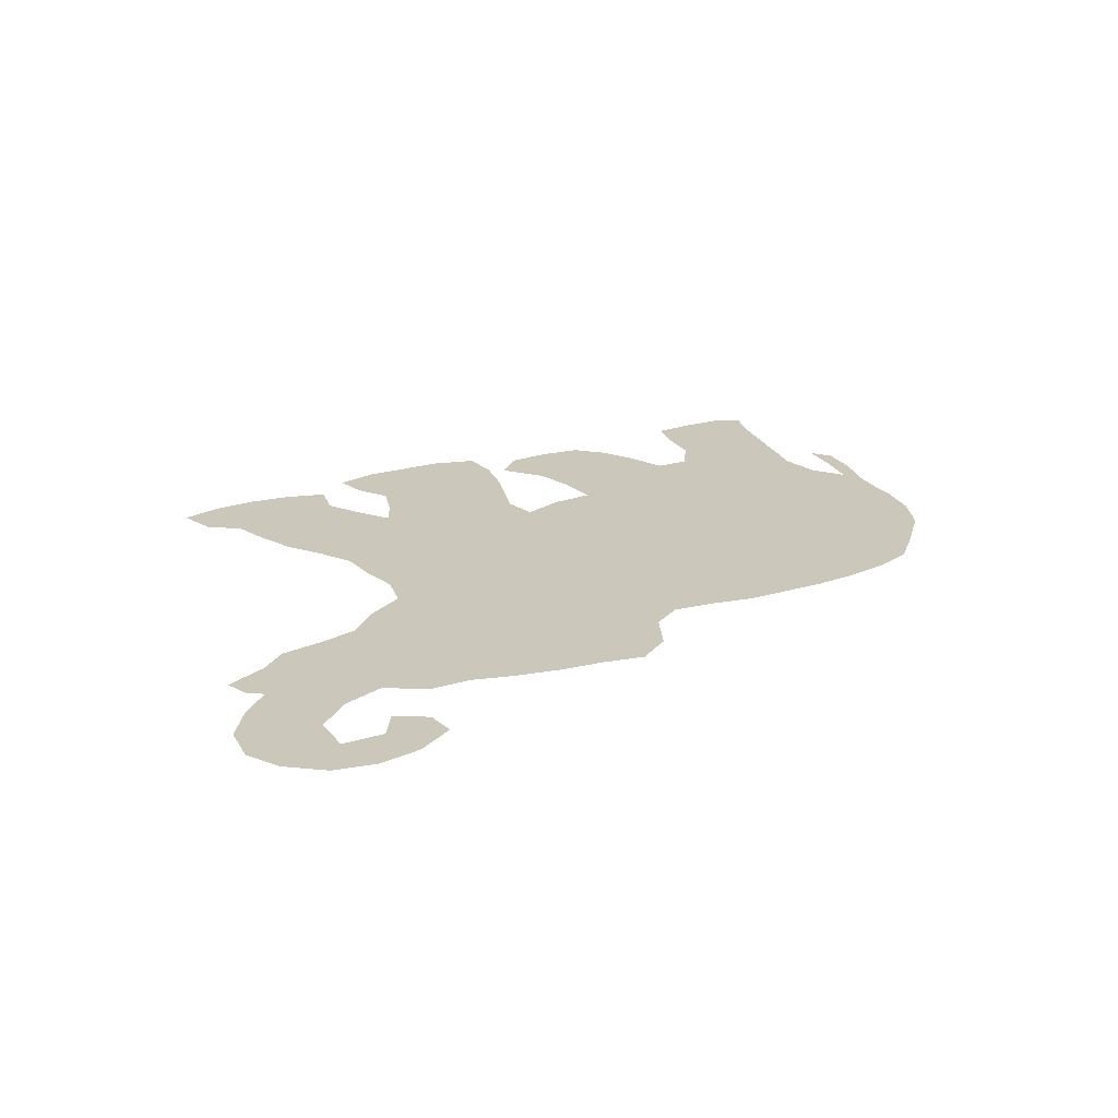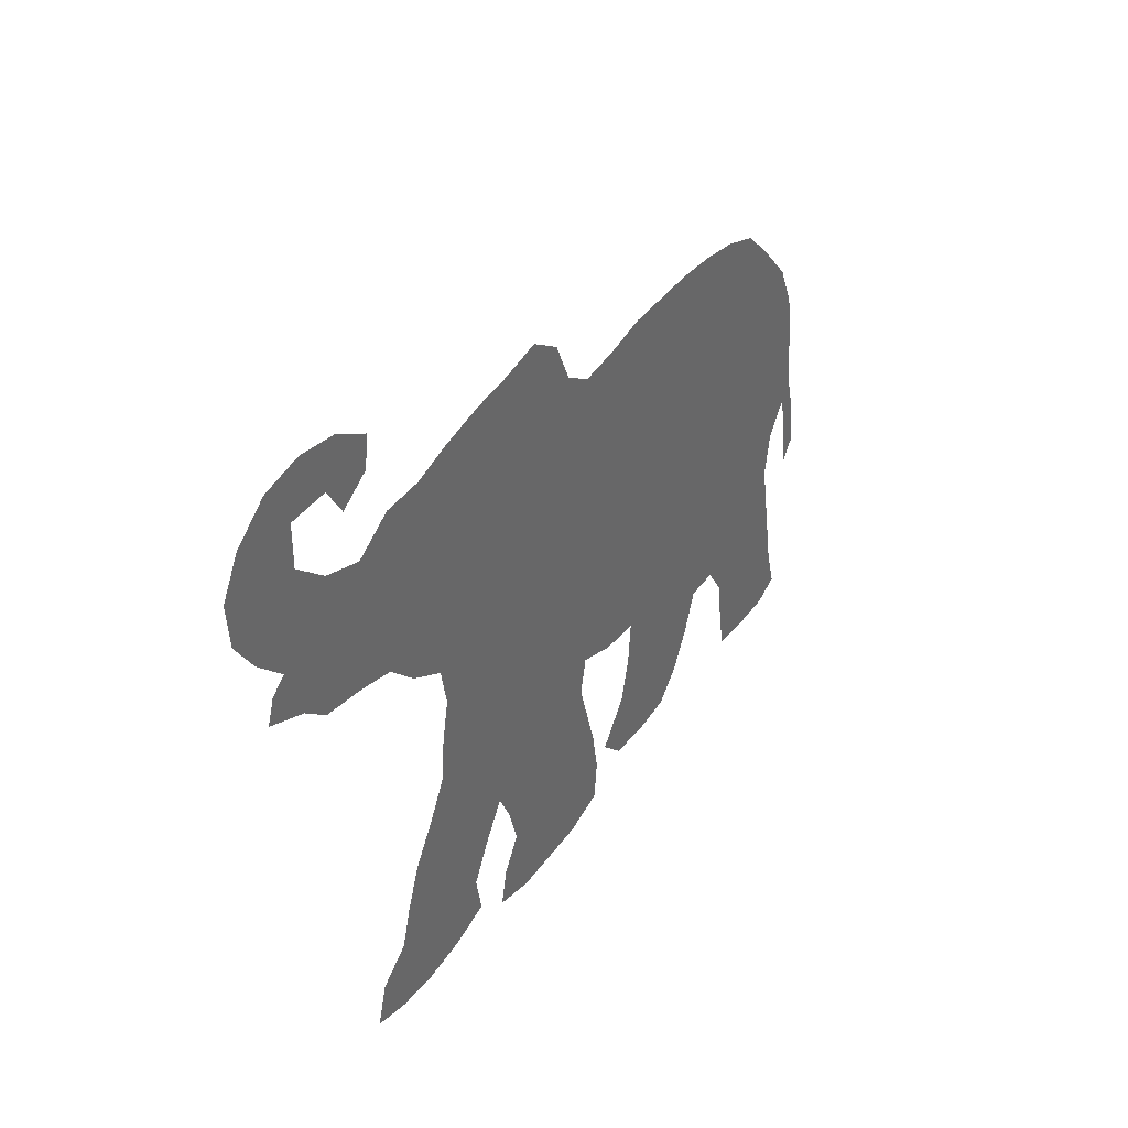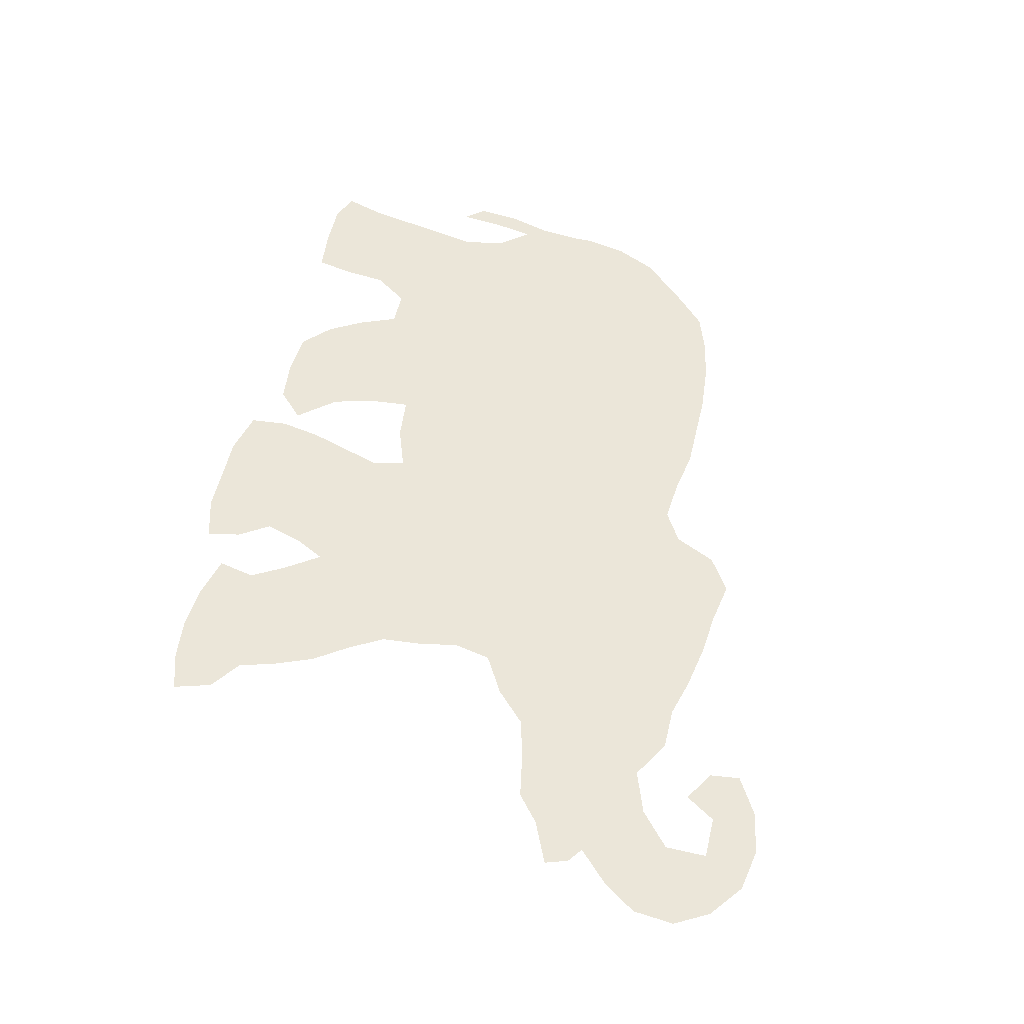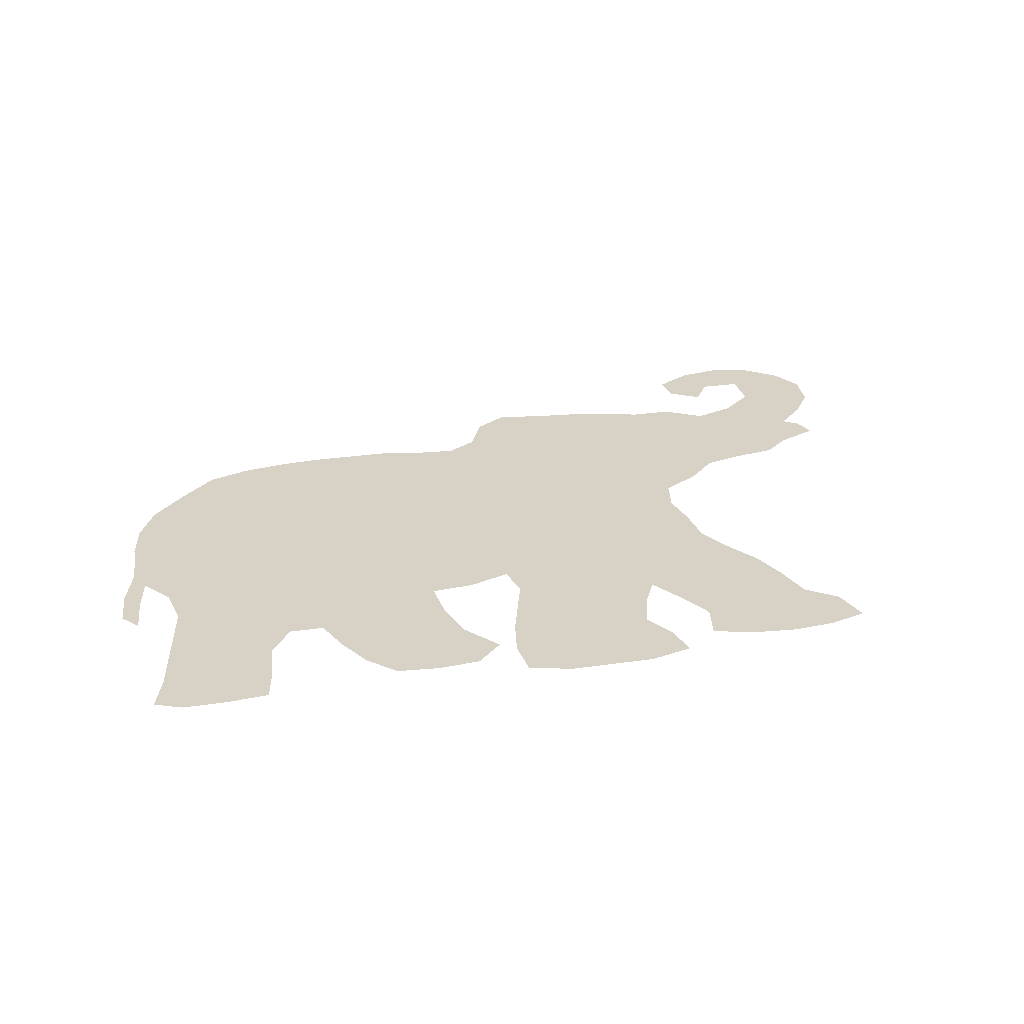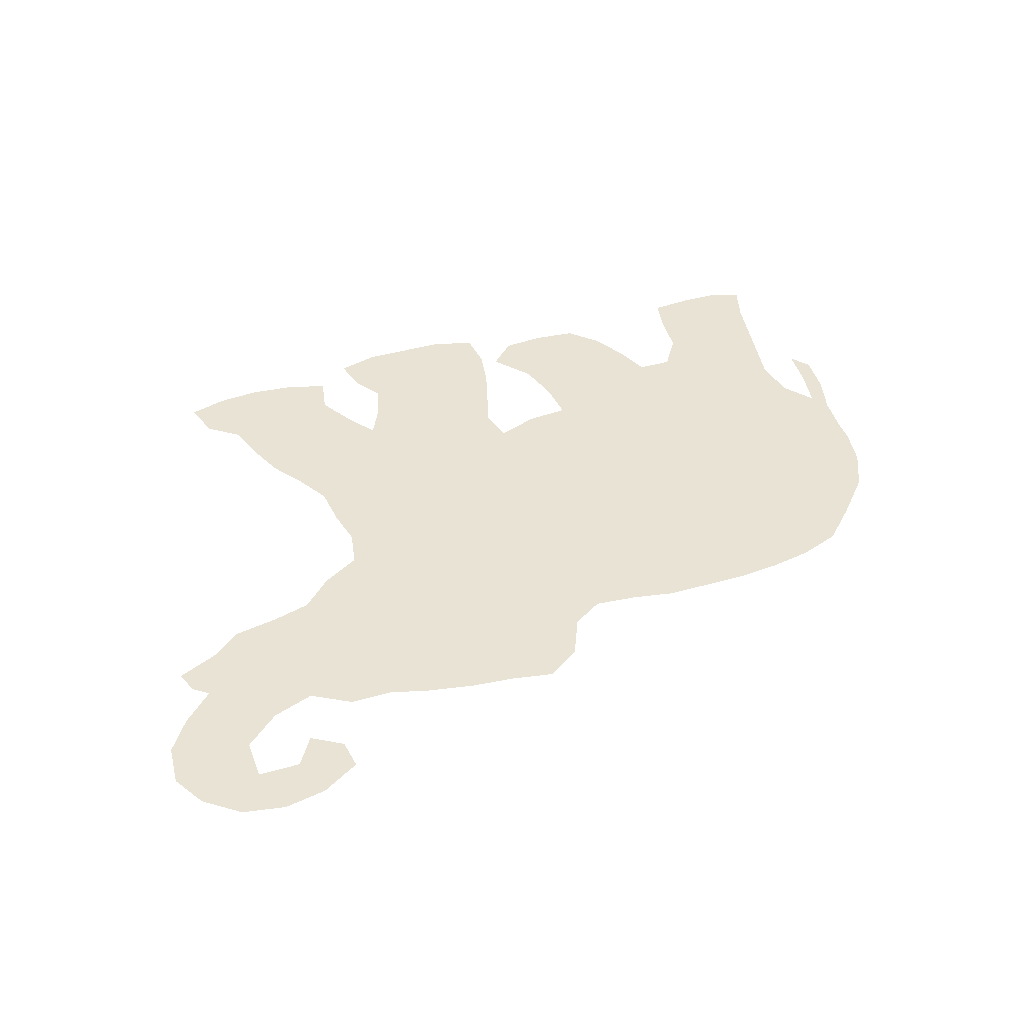
<metadata>
{"format":"obj","ext":"obj","renderer":"f3d","projection":"perspective","resolution":1024,"background":"white","views":[{"elev":21.7,"azim":152.0,"up":"+Z"},{"elev":39.1,"azim":121.5,"up":"+Y"},{"elev":56.0,"azim":103.4,"up":"+Z"},{"elev":27.6,"azim":-12.7,"up":"+Z"},{"elev":41.1,"azim":160.8,"up":"+Z"}]}
</metadata>
<code>
v 0.02119 0.3814 0
v 0.02966 0.428 0
v 0.05085 0.4746 0
v 0.09295 0.5211 0
v 0.1314 0.5593 0
v 0.178 0.5763 0
v 0.2246 0.5847 0
v 0.2712 0.589 0
v 0.3136 0.589 0
v 0.3644 0.589 0
v 0.411 0.5805 0
v 0.4576 0.5763 0
v 0.4915 0.5975 0
v 0.5127 0.6441 0
v 0.5508 0.6695 0
v 0.5975 0.661 0
v 0.6441 0.6568 0
v 0.695 0.6473 0
v 0.7373 0.6356 0
v 0.7839 0.6356 0
v 0.8263 0.6102 0
v 0.8729 0.6271 0
v 0.911 0.661 0
v 0.911 0.7076 0
v 0.8644 0.7076 0
v 0.8432 0.6737 0
v 0.8093 0.6949 0
v 0.8051 0.7288 0
v 0.8475 0.7542 0
v 0.8941 0.7627 0
v 0.9407 0.7542 0
v 0.9788 0.7246 0
v 1 0.6864 0
v 0.9958 0.6398 0
v 0.9703 0.6017 0
v 0.9364 0.5678 0
v 0.9534 0.5551 0
v 0.9619 0.5297 0
v 0.9153 0.5085 0
v 0.8856 0.483 0
v 0.8346 0.4735 0
v 0.7924 0.4619 0
v 0.7585 0.428 0
v 0.7161 0.4025 0
v 0.7076 0.3602 0
v 0.7161 0.3178 0
v 0.7203 0.2712 0
v 0.7413 0.2334 0
v 0.767 0.1949 0
v 0.7839 0.1525 0
v 0.7966 0.1102 0
v 0.8305 0.08475 0
v 0.8432 0.04237 0
v 0.8008 0.02966 0
v 0.7542 0.02542 0
v 0.7076 0.02966 0
v 0.661 0.04237 0
v 0.6695 0.08475 0
v 0.6485 0.1225 0
v 0.6229 0.161 0
v 0.6059 0.1271 0
v 0.5932 0.08475 0
v 0.6144 0.05085 0
v 0.6229 0.01271 0
v 0.5763 0 0
v 0.5305 0 0
v 0.483 0 0
v 0.4364 0.01271 0
v 0.4322 0.05509 0
v 0.4407 0.1017 0
v 0.4522 0.1402 0
v 0.4661 0.1864 0
v 0.4576 0.2246 0
v 0.411 0.2076 0
v 0.3644 0.2034 0
v 0.3686 0.1568 0
v 0.3814 0.1102 0
v 0.4153 0.0678 0
v 0.3856 0.03814 0
v 0.339 0.0339 0
v 0.2924 0.03814 0
v 0.2627 0.0678 0
v 0.2415 0.1059 0
v 0.2246 0.1483 0
v 0.1864 0.1483 0
v 0.161 0.1102 0
v 0.1568 0.06356 0
v 0.1483 0.02119 0
v 0.1017 0.01695 0
v 0.05509 0.01695 0
v 0.02542 0.02966 0
v 0.03814 0.07203 0
v 0.04737 0.1228 0
v 0.05585 0.1694 0
v 0.06356 0.2119 0
v 0.05509 0.2585 0
v 0.02966 0.2924 0
v 0.02119 0.2458 0
v 0.01695 0.1991 0
v 0 0.2203 0
v 0.004237 0.267 0
v 0.01695 0.3136 0
v 0.02119 0.3602 0
v 0.2918 0.1742 0
v 0.2113 0.235 0
v 0.2263 0.3651 0
v 0.07641 0.3974 0
v 0.1284 0.1556 0
v 0.07119 0.4402 0
v 0.01372 0.2479 0
v 0.08939 0.1389 0
v 0.4102 0.2344 0
v 0.4354 0.4016 0
v 0.3826 0.3925 0
v 0.1296 0.2035 0
v 0.09478 0.4742 0
v 0.06535 0.0456 0
v 0.5759 0.03555 0
v 0.1464 0.5222 0
v 0.9572 0.6494 0
v 0.5735 0.2986 0
v 0.5815 0.4706 0
v 0.02384 0.2927 0
v 0.3033 0.1247 0
v 0.1043 0.05521 0
v 0.09403 0.1019 0
v 0.33 0.08498 0
v 0.6931 0.06271 0
v 0.5285 0.1381 0
v 0.6878 0.2412 0
v 0.593 0.2527 0
v 0.5473 0.1766 0
v 0.7045 0.538 0
v 0.6184 0.4883 0
v 0.3692 0.06899 0
v 0.4668 0.03305 0
v 0.7633 0.07783 0
v 0.7319 0.0995 0
v 0.7162 0.1334 0
v 0.797 0.06216 0
v 0.6991 0.1684 0
v 0.9201 0.543 0
v 0.3208 0.3976 0
v 0.7502 0.5296 0
v 0.5624 0.6272 0
v 0.5109 0.09833 0
v 0.4871 0.06408 0
v 0.852 0.5517 0
v 0.8161 0.5366 0
v 0.7796 0.5522 0
v 0.9226 0.6142 0
v 0.8393 0.7163 0
v 0.8811 0.7323 0
v 0.2517 0.2665 0
v 0.294 0.2842 0
v 0.1278 0.3907 0
v 0.1499 0.4301 0
v 0.4119 0.4982 0
v 0.5689 0.1328 0
v 0.5098 0.4293 0
v 0.5156 0.5189 0
v 0.4519 0.4845 0
v 0.4454 0.3133 0
v 0.2494 0.1731 0
v 0.1865 0.4492 0
v 0.6373 0.2425 0
v 0.1803 0.3944 0
v 0.5047 0.2578 0
v 0.6838 0.2946 0
v 0.7014 0.596 0
v 0.3281 0.3047 0
v 0.2611 0.3246 0
v 0.7097 0.4523 0
v 0.5389 0.05737 0
v 0.5499 0.5397 0
v 0.7398 0.5763 0
v 0.09551 0.2884 0
v 0.1369 0.302 0
v 0.2521 0.2126 0
v 0.05874 0.3257 0
v 0.2224 0.3128 0
v 0.4065 0.3035 0
v 0.374 0.4897 0
v 0.1626 0.171 0
v 0.3382 0.4826 0
v 0.5203 0.3553 0
v 0.6442 0.3225 0
v 0.6351 0.4163 0
v 0.5942 0.3824 0
v 0.4901 0.3917 0
v 0.6567 0.4681 0
v 0.2633 0.4939 0
v 0.228 0.4718 0
v 0.5694 0.2155 0
v 0.6134 0.207 0
v 0.7427 0.4856 0
v 0.595 0.5518 0
v 0.3017 0.4917 0
v 0.4798 0.3389 0
v 0.6584 0.6115 0
v 0.6286 0.5756 0
v 0.3857 0.5399 0
v 0.8917 0.5777 0
v 0.152 0.3499 0
v 0.8142 0.5728 0
v 0.1108 0.4344 0
v 0.1044 0.3453 0
v 0.1916 0.3461 0
v 0.3847 0.3412 0
v 0.4335 0.2697 0
v 0.4895 0.1407 0
v 0.8533 0.5885 0
v 0.3363 0.2507 0
v 0.2732 0.4392 0
v 0.1888 0.5001 0
v 0.3168 0.4471 0
v 0.5531 0.579 0
v 0.5872 0.5151 0
v 0.2862 0.5402 0
v 0.7145 0.2014 0
v 0.2929 0.2306 0
v 0.587 0.1716 0
v 0.4116 0.4454 0
v 0.6616 0.1956 0
v 0.6715 0.1482 0
v 0.3465 0.3503 0
v 0.5077 0.1795 0
v 0.1397 0.4791 0
v 0.3021 0.3431 0
v 0.1715 0.2635 0
v 0.132 0.2525 0
v 0.3829 0.2588 0
v 0.4238 0.3529 0
v 0.3375 0.5357 0
v 0.3597 0.4389 0
v 0.4334 0.5354 0
v 0.2312 0.5271 0
v 0.2265 0.4168 0
v 0.2857 0.09089 0
v 0.3354 0.1393 0
v 0.06072 0.2914 0
v 0.09369 0.1845 0
v 0.4698 0.09854 0
v 0.5878 0.4271 0
v 0.5456 0.4475 0
v 0.4764 0.5257 0
v 0.2529 0.5593 0
v 0.2667 0.1358 0
v 0.1864 0.5441 0
v 0.6155 0.2891 0
v 0.5484 0.2591 0
v 0.6929 0.1051 0
v 0.7266 0.06406 0
v 0.7576 0.1231 0
v 0.7405 0.1636 0
v 0.6778 0.4267 0
v 0.6141 0.6218 0
v 0.5034 0.03165 0
v 0.5265 0.6032 0
v 0.8834 0.5295 0
v 0.8451 0.511 0
v 0.7932 0.5044 0
v 0.4654 0.4378 0
v 0.06981 0.08135 0
v 0.5009 0.4766 0
v 0.5473 0.4942 0
v 0.9491 0.6919 0
v 0.6521 0.2811 0
v 0.6912 0.4955 0
v 0.5897 0.5924 0
v 0.7773 0.5977 0
v 0.2071 0.189 0
v 0.09519 0.2356 0
v 0.9275 0.7291 0
v 0.2085 0.2763 0
v 0.1786 0.3084 0
v 0.0611 0.3621 0
v 0.364 0.2993 0
v 0.4761 0.2845 0
v 0.525 0.307 0
v 0.6038 0.3364 0
v 0.637 0.3666 0
v 0.5611 0.3456 0
v 0.5456 0.3964 0
v 0.6737 0.3863 0
v 0.6175 0.4542 0
v 0.6766 0.3412 0
v 0.5291 0.2183 0
v 0.1226 0.1173 0
v 0.5075 0.5614 0
v 0.4584 0.371 0
v 0.645 0.5247 0
v 0.668 0.5653 0
v 0.1296 0.07741 0
v 0.1694 0.2185 0
v 0.5497 0.09985 0
v 0.3295 0.1928 0
v 0.2697 0.383 0
v 0.4932 0.215 0
f 208 167 204
f 98 110 99
f 73 112 74
f 24 267 274
f 236 202 158
f 2 109 3
f 90 117 91
f 52 140 53
f 4 119 5
f 111 93 126
f 124 239 127
f 56 128 57
f 37 142 38
f 204 207 178
f 184 108 86
f 46 287 169
f 98 97 110
f 87 294 88
f 77 127 135
f 67 136 68
f 51 254 137
f 51 137 140
f 139 252 138
f 63 118 64
f 132 227 129
f 254 255 139
f 220 224 141
f 23 151 120
f 203 148 260
f 205 150 149
f 175 266 218
f 77 135 78
f 259 290 217
f 14 145 15
f 174 296 146
f 67 258 136
f 22 212 203
f 19 271 20
f 21 205 212
f 19 176 271
f 25 152 26
f 25 153 152
f 104 179 164
f 85 272 184
f 207 180 177
f 172 181 154
f 297 104 240
f 84 272 85
f 85 184 86
f 180 103 102
f 241 180 97
f 107 109 2
f 110 100 99
f 111 94 93
f 112 75 74
f 153 24 274
f 274 32 31
f 274 267 32
f 267 33 32
f 163 182 210
f 212 205 148
f 242 95 94
f 108 115 242
f 115 231 273
f 116 4 3
f 89 117 90
f 117 92 91
f 140 54 53
f 118 66 65
f 62 118 63
f 146 243 147
f 120 35 34
f 120 34 33
f 23 120 267
f 267 120 33
f 291 233 199
f 122 244 286
f 122 245 244
f 158 223 162
f 265 246 162
f 191 188 256
f 96 241 97
f 123 180 102
f 248 84 83
f 124 104 248
f 125 264 117
f 88 125 89
f 89 125 117
f 86 294 87
f 294 289 126
f 125 126 264
f 5 249 6
f 240 124 127
f 127 239 81
f 128 58 57
f 142 39 38
f 5 119 249
f 46 169 47
f 131 251 194
f 166 131 195
f 195 131 194
f 97 123 110
f 123 102 101
f 110 101 100
f 110 123 101
f 294 125 88
f 127 81 80
f 135 127 80
f 135 80 79
f 136 69 68
f 47 130 48
f 253 252 128
f 55 253 56
f 137 138 253
f 137 253 55
f 140 137 55
f 50 255 254
f 51 140 52
f 140 55 54
f 118 65 64
f 159 132 129
f 252 225 59
f 139 141 225
f 49 255 50
f 36 142 37
f 167 156 204
f 151 36 35
f 120 151 35
f 62 174 118
f 48 220 49
f 200 293 170
f 191 256 173
f 201 293 200
f 270 197 201
f 135 79 78
f 170 133 176
f 150 176 144
f 270 201 257
f 145 16 15
f 13 259 14
f 146 129 211
f 174 147 258
f 174 146 147
f 258 147 136
f 147 243 69
f 136 147 69
f 203 260 142
f 151 203 36
f 260 40 39
f 260 261 40
f 271 21 20
f 261 149 262
f 150 144 262
f 271 150 205
f 149 150 262
f 22 151 23
f 21 212 22
f 22 203 151
f 152 27 26
f 152 29 28
f 152 28 27
f 153 30 29
f 152 153 29
f 24 153 25
f 1 107 2
f 3 109 116
f 1 103 277
f 155 172 154
f 213 155 221
f 228 206 157
f 207 156 107
f 114 226 209
f 265 263 160
f 266 245 122
f 265 162 263
f 175 161 266
f 119 228 215
f 60 222 61
f 130 166 224
f 121 251 131
f 61 159 62
f 268 250 166
f 169 268 130
f 169 187 268
f 254 139 138
f 143 229 226
f 157 156 167
f 217 197 270
f 217 175 197
f 176 150 271
f 176 133 144
f 230 178 231
f 179 105 272
f 242 273 95
f 177 241 96
f 221 154 179
f 221 179 104
f 154 181 275
f 204 156 207
f 181 208 276
f 277 103 180
f 182 278 232
f 233 209 182
f 164 179 272
f 232 210 182
f 234 183 202
f 158 183 223
f 224 195 60
f 211 72 71
f 294 126 125
f 283 280 121
f 281 250 187
f 188 282 285
f 190 291 199
f 283 186 280
f 284 160 190
f 11 202 236
f 190 199 186
f 162 223 263
f 256 285 44
f 134 122 286
f 172 155 229
f 215 193 237
f 193 238 214
f 238 167 106
f 169 130 47
f 45 285 287
f 166 250 131
f 288 227 132
f 194 288 132
f 173 44 43
f 196 173 43
f 246 161 290
f 290 161 175
f 218 122 134
f 9 219 234
f 239 83 82
f 235 216 143
f 8 247 219
f 76 240 77
f 17 200 18
f 18 200 170
f 292 269 133
f 257 201 200
f 293 292 133
f 18 170 19
f 19 170 176
f 196 43 42
f 75 297 76
f 12 246 290
f 276 204 178
f 157 167 165
f 272 105 295
f 104 164 248
f 203 142 36
f 12 236 246
f 205 149 148
f 109 206 116
f 178 207 177
f 277 180 207
f 106 181 172
f 106 167 208
f 168 279 73
f 183 235 223
f 185 235 183
f 212 148 203
f 155 213 171
f 193 214 192
f 215 165 193
f 119 215 249
f 198 216 185
f 62 296 174
f 111 242 94
f 13 290 259
f 247 237 219
f 175 218 197
f 199 233 163
f 297 221 104
f 221 155 154
f 228 116 206
f 157 206 156
f 206 109 107
f 223 114 113
f 182 209 278
f 143 226 114
f 255 141 139
f 240 104 124
f 278 226 171
f 215 228 165
f 4 228 119
f 228 157 165
f 60 195 222
f 254 138 137
f 226 229 171
f 105 230 295
f 231 178 177
f 153 274 30
f 181 276 275
f 276 208 204
f 232 75 112
f 232 213 75
f 210 232 112
f 113 114 233
f 233 114 209
f 163 233 182
f 73 210 112
f 10 202 11
f 10 234 202
f 202 183 158
f 223 235 114
f 9 234 10
f 234 185 183
f 287 187 169
f 235 143 114
f 184 115 108
f 11 236 12
f 236 158 162
f 298 229 143
f 229 155 171
f 249 215 237
f 237 193 192
f 193 165 238
f 238 165 167
f 8 219 9
f 234 198 185
f 234 219 198
f 239 82 81
f 235 185 216
f 7 247 8
f 219 192 198
f 219 237 192
f 168 73 299
f 284 190 186
f 7 237 247
f 180 123 97
f 177 180 241
f 115 273 242
f 111 108 242
f 243 70 69
f 243 71 70
f 244 189 188
f 244 245 284
f 245 160 284
f 265 160 245
f 246 236 162
f 286 244 188
f 216 198 214
f 256 188 285
f 239 248 83
f 248 164 84
f 239 124 248
f 126 93 264
f 283 121 281
f 77 240 127
f 62 159 296
f 220 130 224
f 48 130 220
f 23 267 24
f 281 121 250
f 251 168 288
f 121 280 251
f 118 174 66
f 252 58 128
f 253 128 56
f 253 138 252
f 50 254 51
f 211 227 72
f 227 299 72
f 288 299 227
f 61 222 159
f 252 59 58
f 49 220 255
f 225 60 59
f 225 224 60
f 255 220 141
f 292 197 218
f 293 133 170
f 214 298 143
f 256 44 173
f 192 214 198
f 177 96 273
f 145 270 257
f 145 257 16
f 16 257 17
f 243 211 71
f 174 258 66
f 66 258 67
f 260 39 142
f 259 217 145
f 148 261 260
f 259 145 14
f 261 41 40
f 261 148 149
f 262 42 41
f 262 196 42
f 261 262 41
f 144 133 196
f 21 271 205
f 262 144 196
f 107 156 206
f 263 190 160
f 263 223 113
f 161 265 266
f 264 93 92
f 161 246 265
f 266 265 245
f 186 199 280
f 218 266 122
f 117 264 92
f 250 121 131
f 268 166 130
f 268 187 250
f 269 173 196
f 269 191 173
f 217 270 145
f 133 269 196
f 164 272 84
f 177 273 231
f 273 96 95
f 154 105 179
f 30 274 31
f 154 275 105
f 275 230 105
f 275 276 230
f 230 276 178
f 106 208 181
f 107 1 277
f 107 277 207
f 278 213 232
f 278 171 213
f 278 209 226
f 163 210 279
f 199 163 279
f 280 168 251
f 280 279 168
f 280 199 279
f 189 283 281
f 188 189 282
f 282 187 287
f 282 281 187
f 282 189 281
f 189 284 283
f 189 244 284
f 283 284 186
f 263 113 190
f 285 45 44
f 285 282 287
f 292 134 191
f 191 286 188
f 45 287 46
f 168 299 288
f 194 251 288
f 224 166 195
f 222 194 132
f 86 108 289
f 222 195 194
f 289 108 111
f 289 111 126
f 12 290 13
f 217 290 175
f 190 113 291
f 113 233 291
f 134 286 191
f 218 134 292
f 292 191 269
f 17 257 200
f 201 292 293
f 216 214 143
f 201 197 292
f 272 295 184
f 184 295 115
f 279 210 73
f 86 289 294
f 295 231 115
f 296 129 146
f 296 159 129
f 213 221 297
f 76 297 240
f 75 213 297
f 228 4 116
f 139 225 252
f 159 222 132
f 211 129 227
f 295 230 231
f 225 141 224
f 243 146 211
f 172 229 298
f 238 106 298
f 106 172 298
f 6 249 7
f 7 249 237
f 214 238 298
f 299 73 72

</code>
